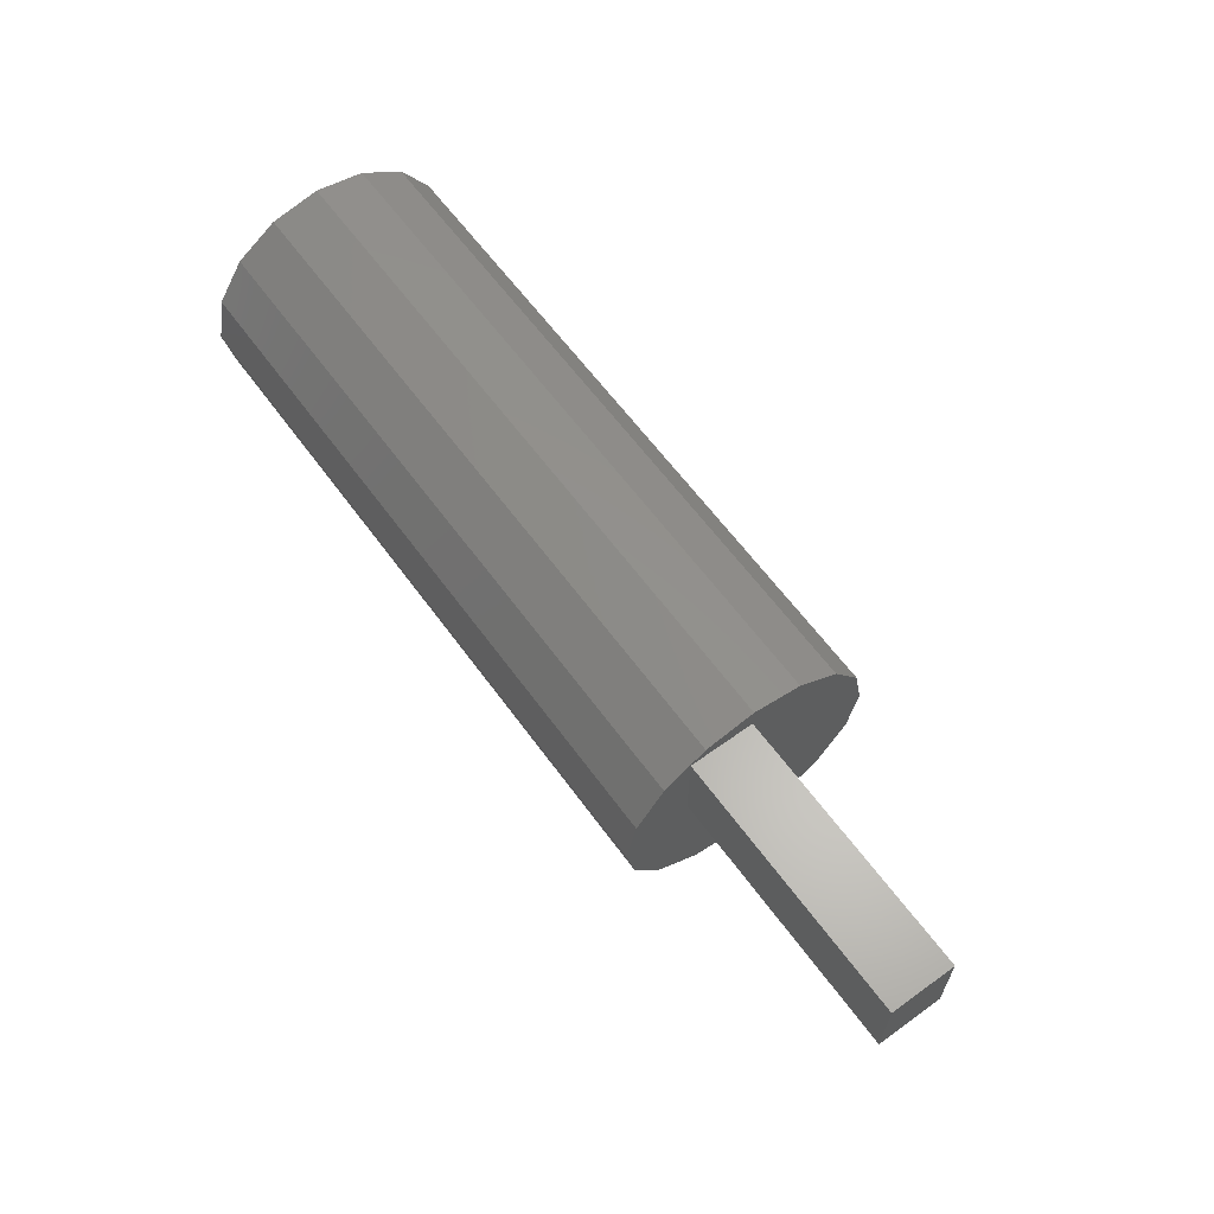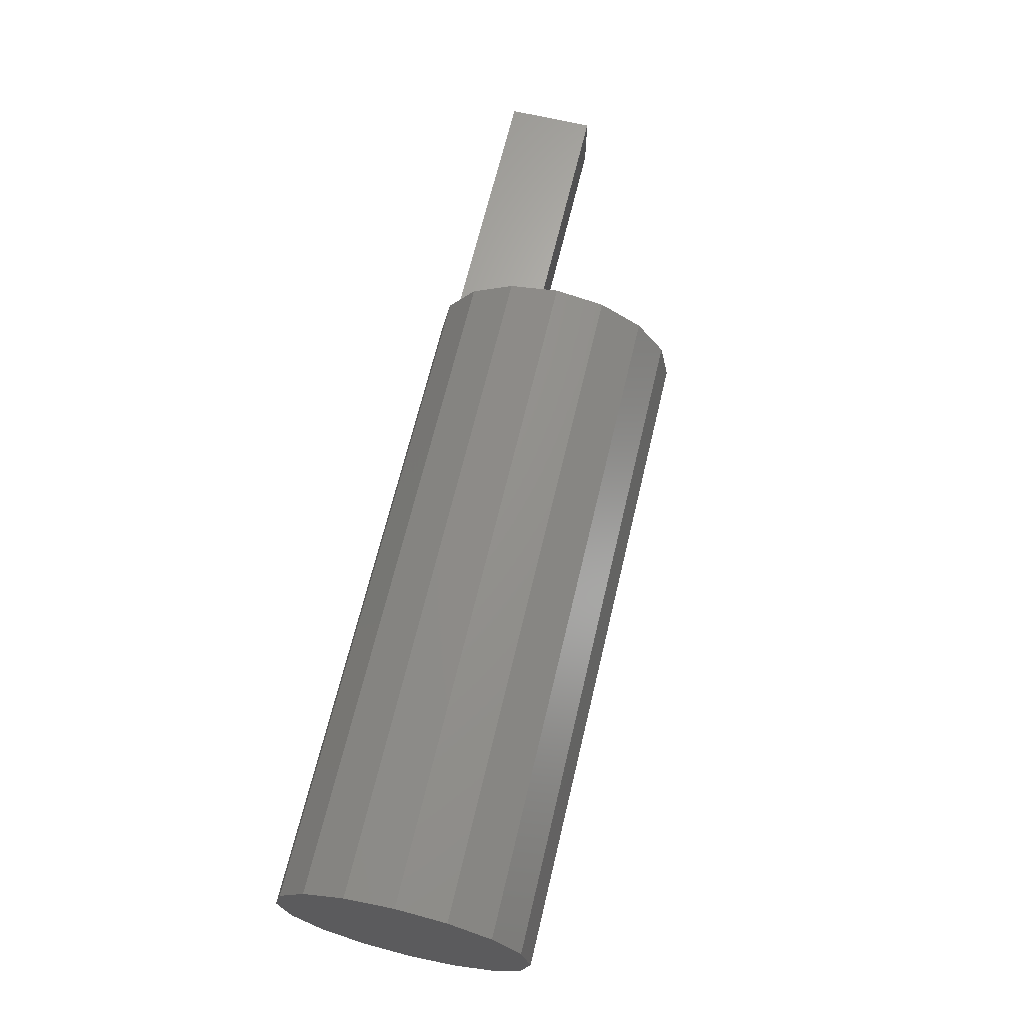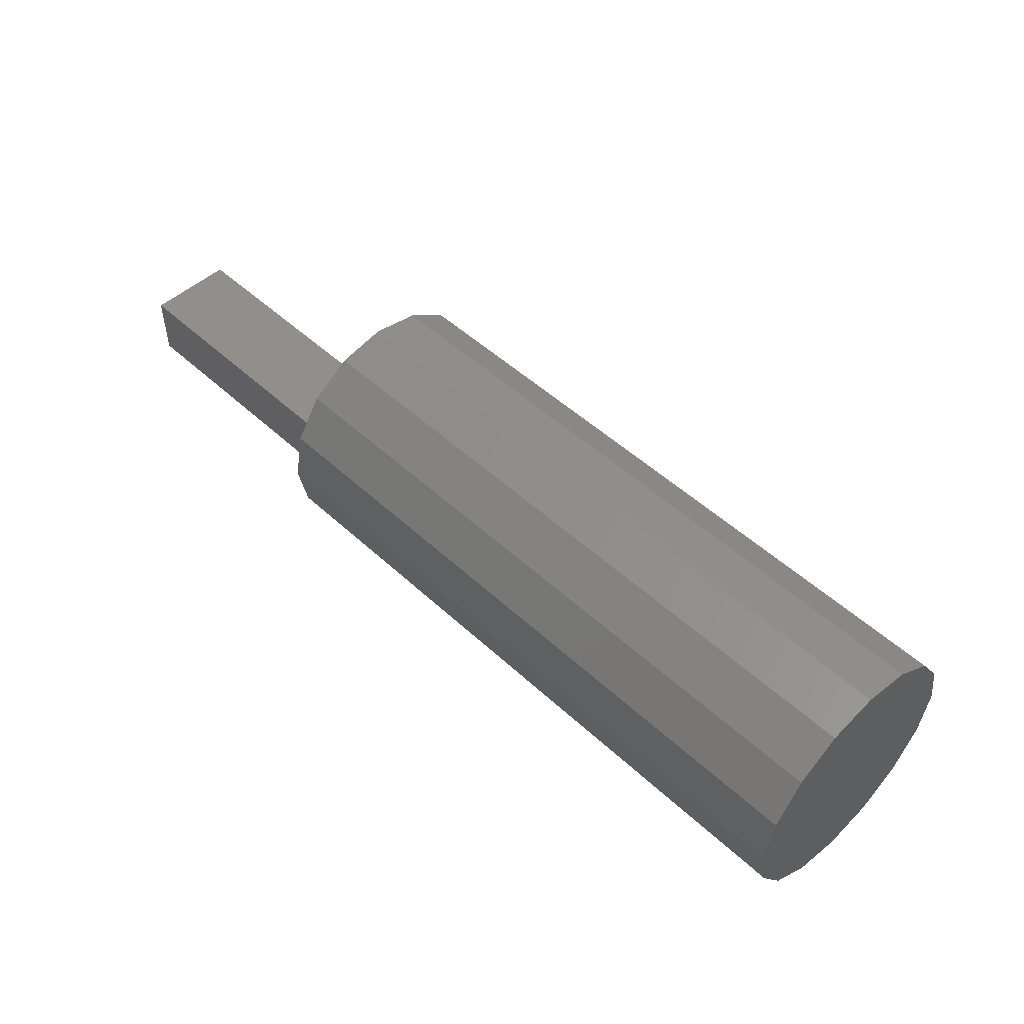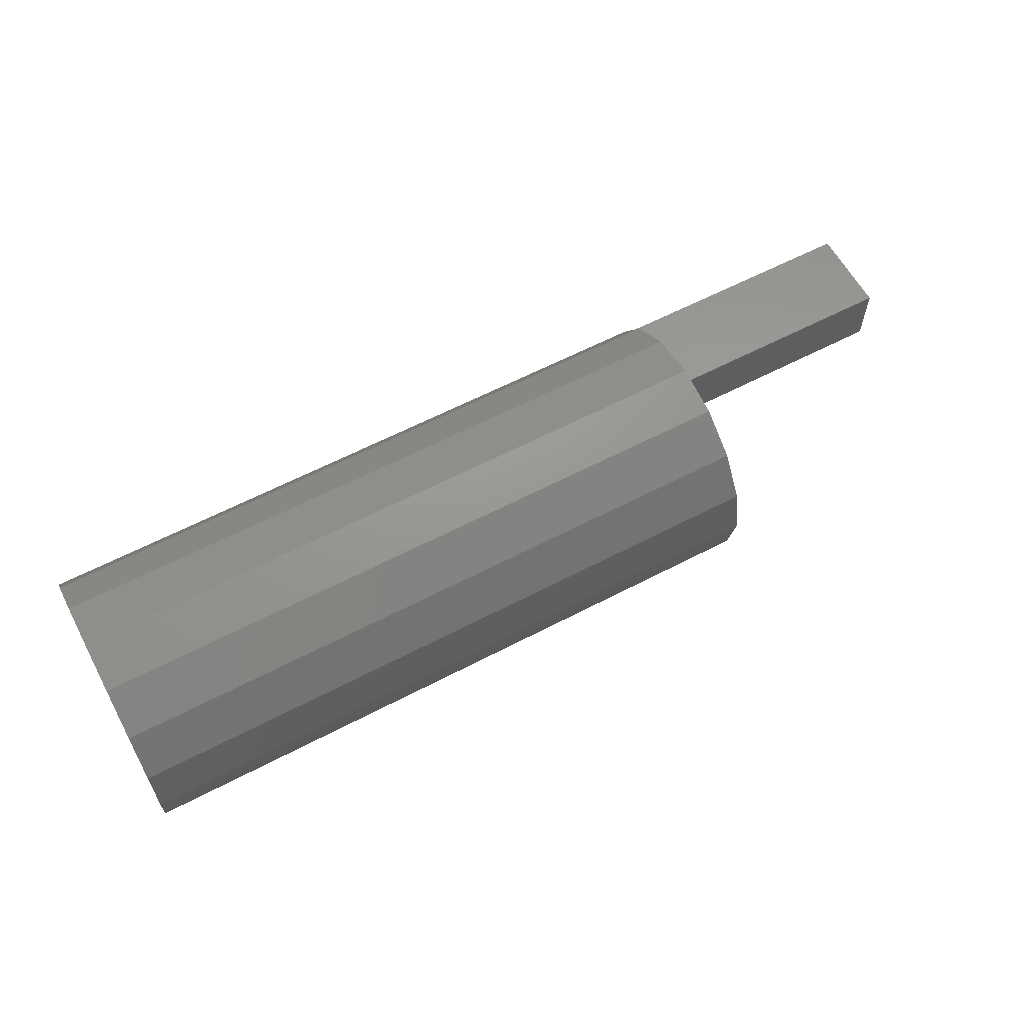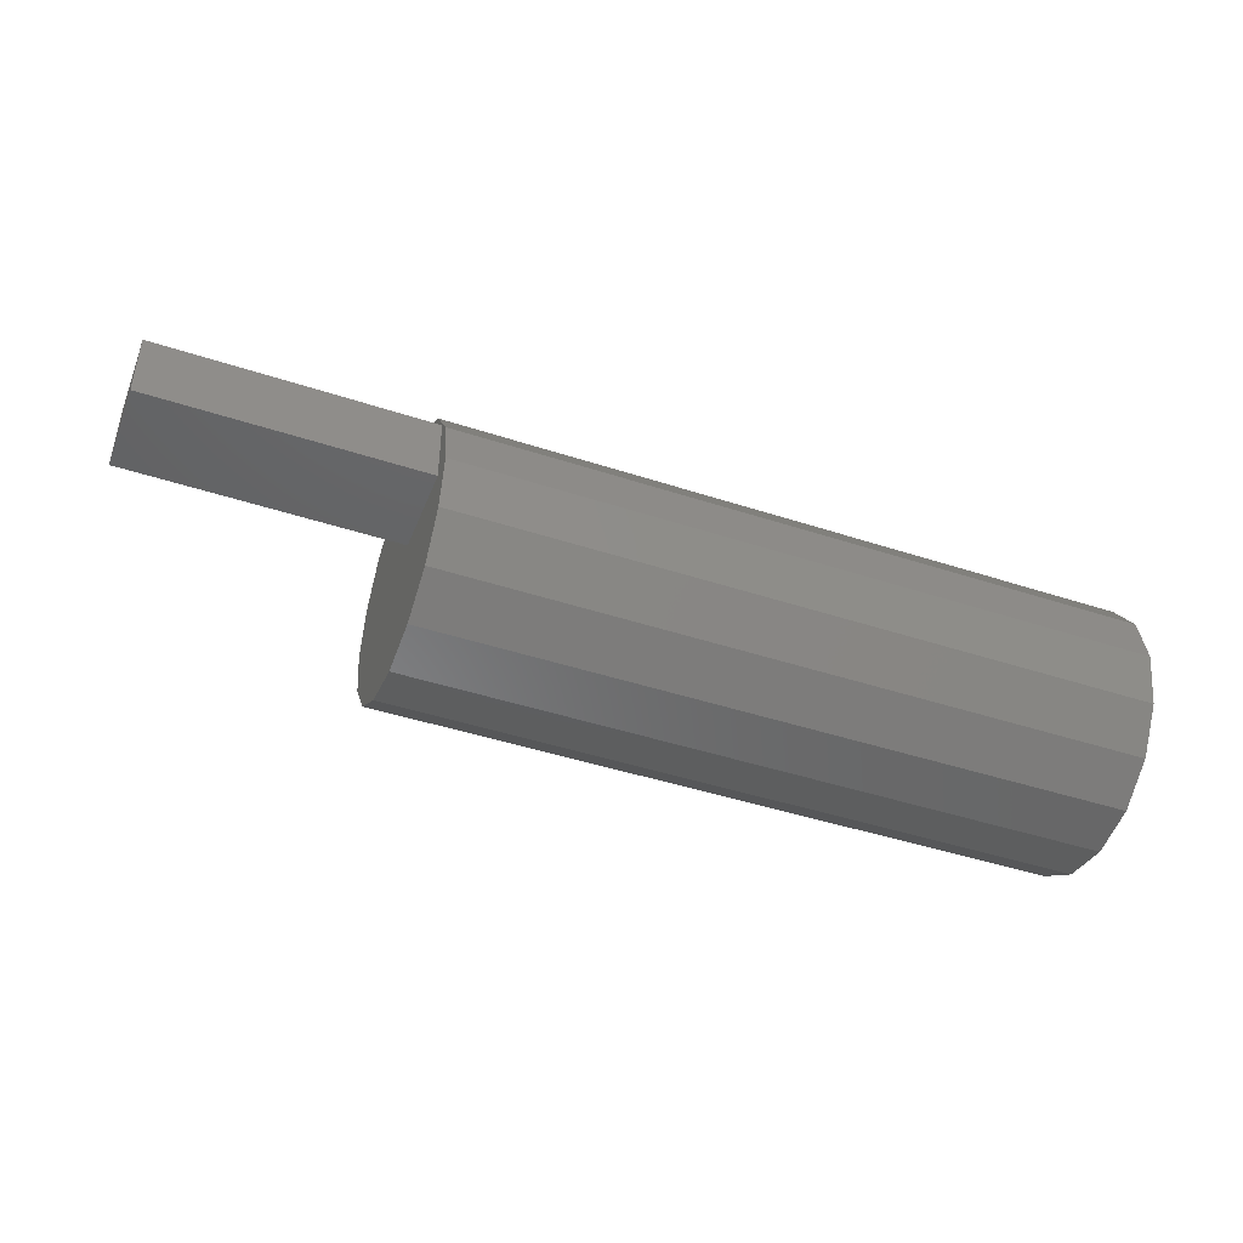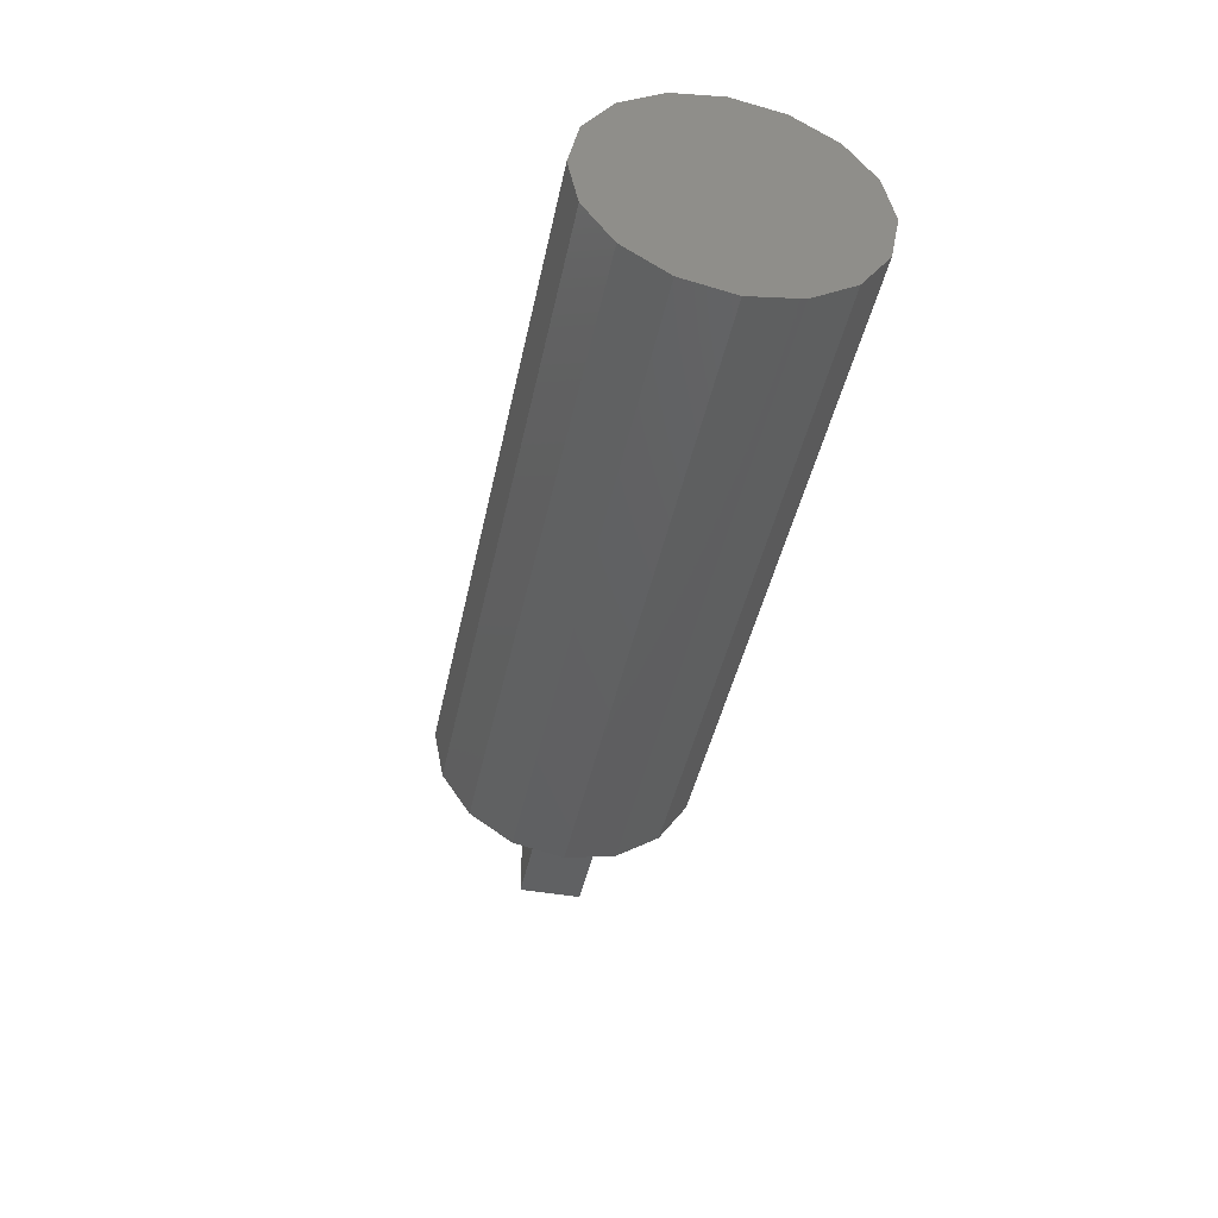
<metadata>
{"format":"stl","ext":"stl","renderer":"f3d","projection":"perspective","resolution":1024,"background":"white","views":[{"elev":62.3,"azim":-126.1,"up":"+Z"},{"elev":66.7,"azim":103.4,"up":"+Y"},{"elev":50.1,"azim":45.4,"up":"+Y"},{"elev":60.8,"azim":151.9,"up":"+Y"},{"elev":-44.2,"azim":-21.0,"up":"+Y"},{"elev":-44.1,"azim":78.2,"up":"+Z"}]}
</metadata>
<code>
# stl→obj: 42 verts, 80 faces
v 30.9 1.913 -4.619
v 5 0.7017 -4.86
v 5 1.913 -4.619
v 30.9 1.081e-15 -5
v 5 1.458e-17 -5
v 5 1.913 4.619
v 30.9 1.464e-15 5
v 30.9 1.913 4.619
v 5 3.973e-16 5
v 5 -5 -3.789e-16
v 30.9 -4.619 1.913
v 5 -4.619 1.913
v 30.9 -5 -1.351e-15
v 30.9 3.536 -3.536
v 5 4.619 -1.913
v 30.9 4.619 -1.913
v 5 3.536 -3.536
v 5 -4.619 -1.913
v 30.9 -4.619 -1.913
v 30.9 4.619 1.913
v 5 5 3.765e-18
v 5 4.619 1.913
v 30.9 5 -9.68e-16
v 5 3.536 3.536
v 30.9 3.536 3.536
v 30.9 -1.913 4.619
v 5 -1.913 4.619
v 30.9 -3.536 3.536
v 5 -3.536 3.536
v 5 -3.536 -3.536
v 30.9 -1.913 -4.619
v 30.9 -3.536 -3.536
v 5 -1.913 -4.619
v 5 -0.7017 -4.86
v 5 2.5 0.8333
v 5 2.378e-16 0.8333
v 5 2.5 4.167
v 5 3.654e-16 4.167
v -5 2.5 0.8333
v -5 -4.648e-17 4.167
v -5 2.5 4.167
v -5 -1.74e-16 0.8333
f 1 2 3
f 2 4 5
f 4 2 1
f 6 7 8
f 7 6 9
f 10 11 12
f 11 10 13
f 14 15 16
f 15 14 17
f 3 14 1
f 14 3 17
f 18 13 10
f 13 18 19
f 20 21 22
f 21 20 23
f 24 8 25
f 8 24 6
f 20 24 25
f 24 20 22
f 9 26 7
f 26 9 27
f 12 28 29
f 28 12 11
f 27 28 26
f 28 27 29
f 30 31 32
f 31 30 33
f 30 19 18
f 19 30 32
f 16 21 23
f 21 16 15
f 20 16 23
f 25 16 20
f 25 14 16
f 8 14 25
f 8 1 14
f 7 1 8
f 7 4 1
f 26 4 7
f 26 31 4
f 28 31 26
f 28 32 31
f 11 32 28
f 11 19 32
f 19 11 13
f 34 4 31
f 4 34 5
f 31 33 34
f 35 21 15
f 35 15 17
f 21 35 22
f 22 35 24
f 36 17 3
f 36 3 2
f 17 36 35
f 34 2 5
f 37 24 35
f 37 6 24
f 38 6 37
f 6 38 9
f 27 38 36
f 2 34 36
f 33 36 34
f 36 33 30
f 38 27 9
f 36 30 18
f 36 29 27
f 10 36 18
f 36 12 29
f 36 10 12
f 39 40 41
f 40 39 42
f 41 38 37
f 38 41 40
f 42 35 36
f 35 42 39
f 42 38 40
f 38 42 36
f 35 41 37
f 41 35 39

</code>
